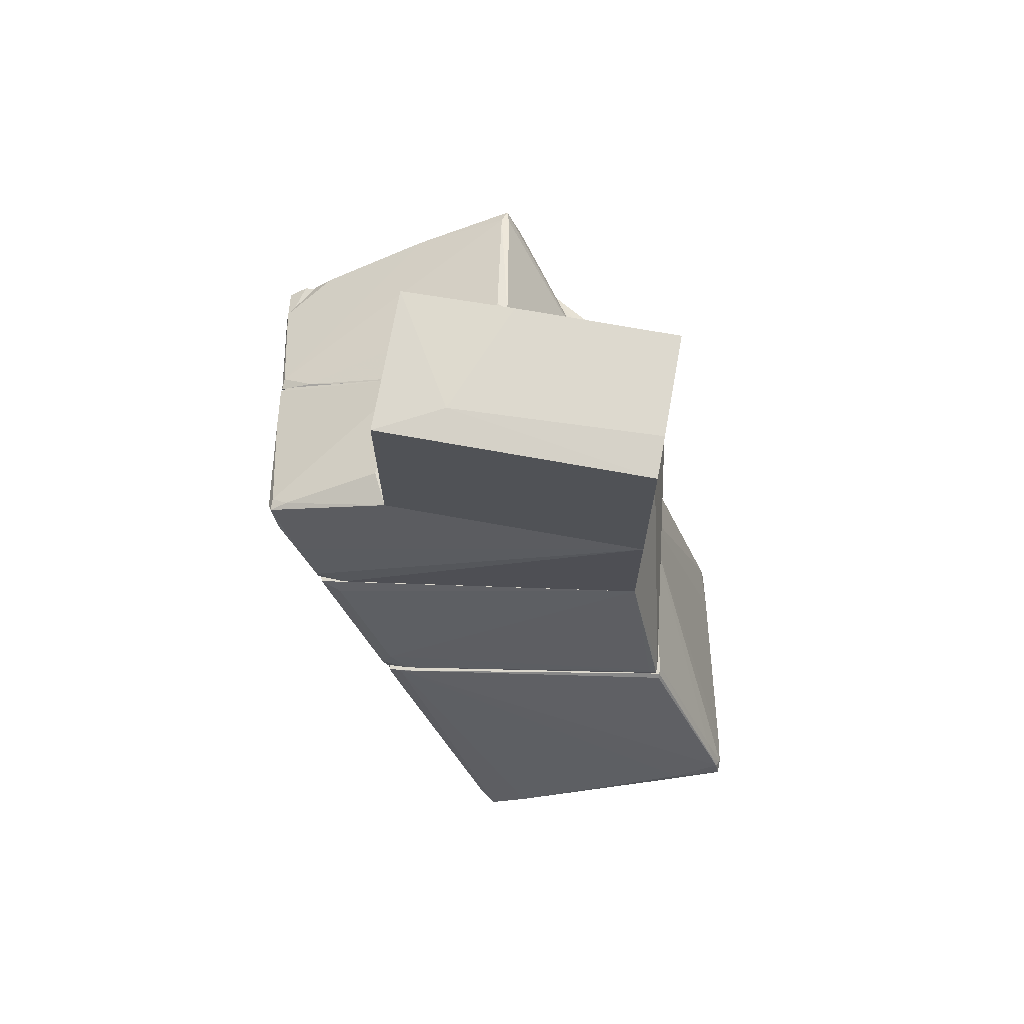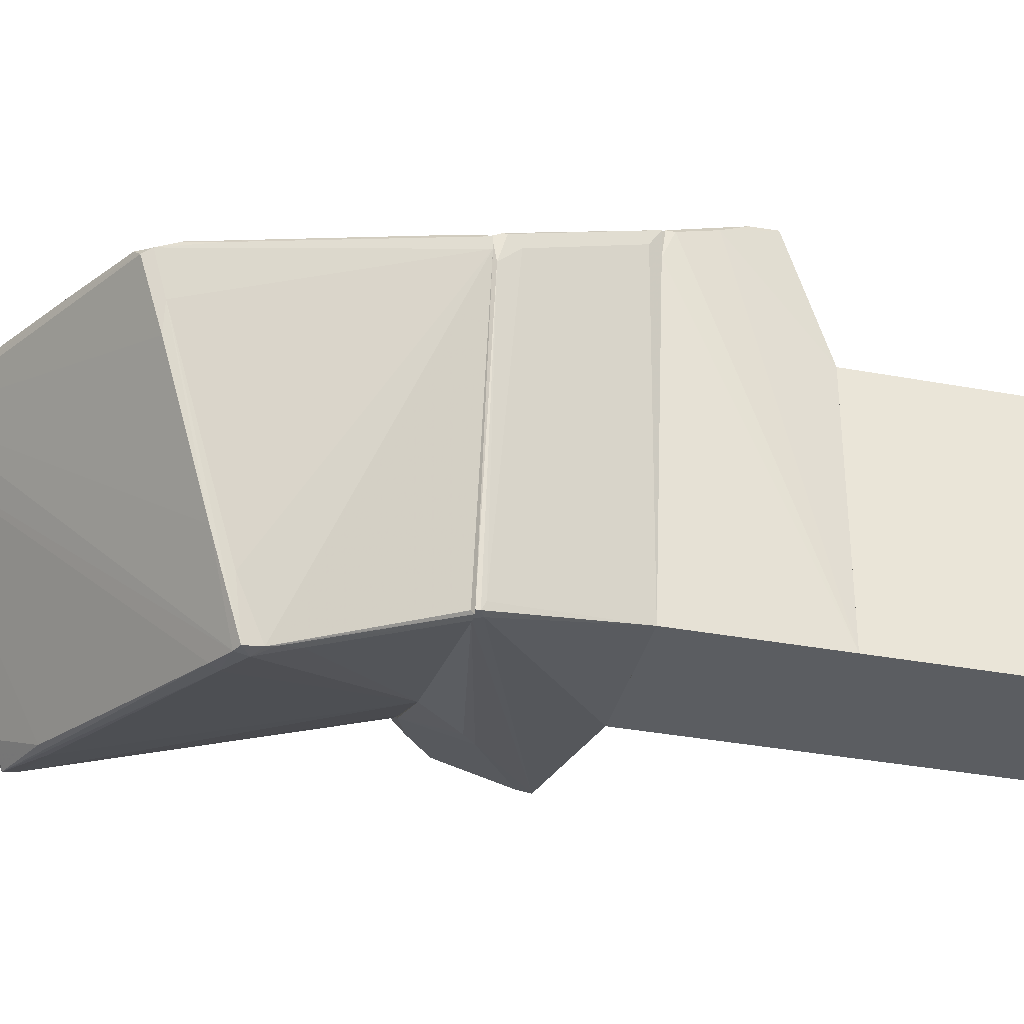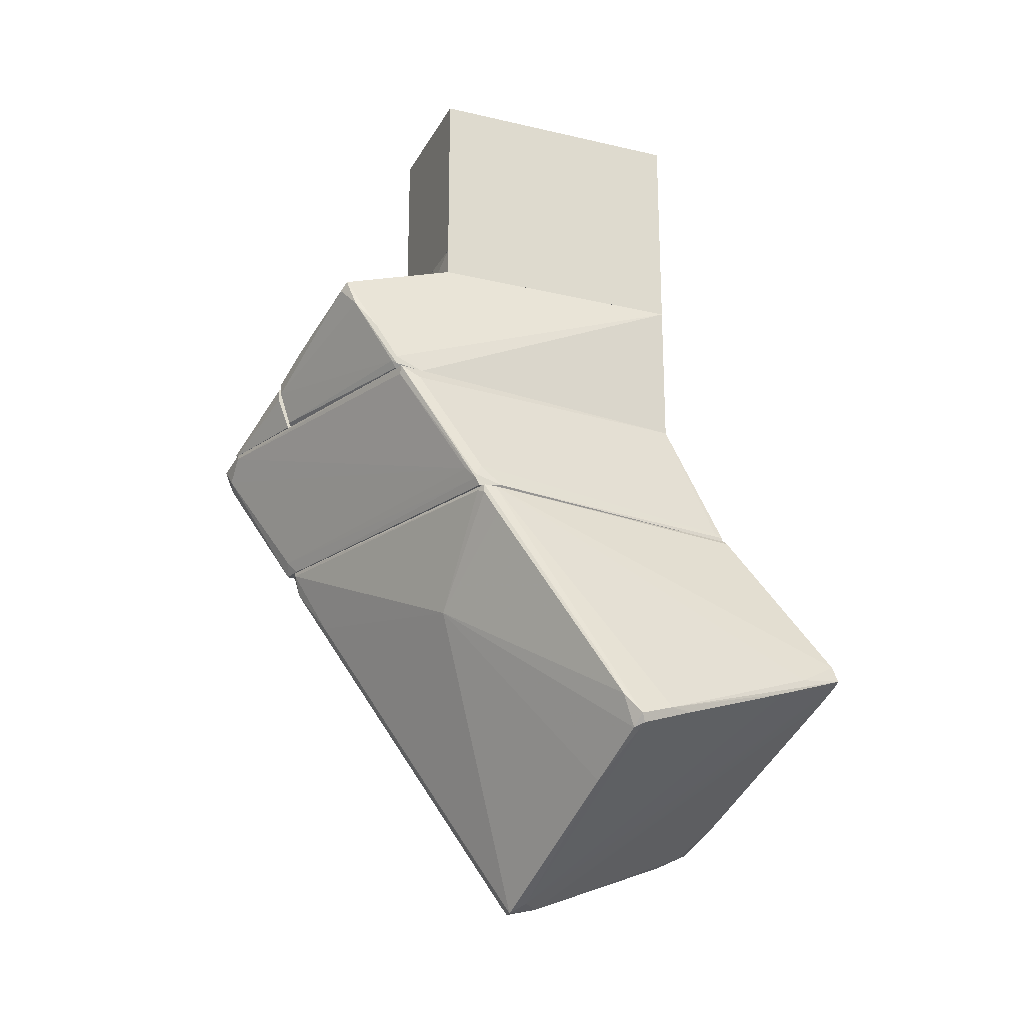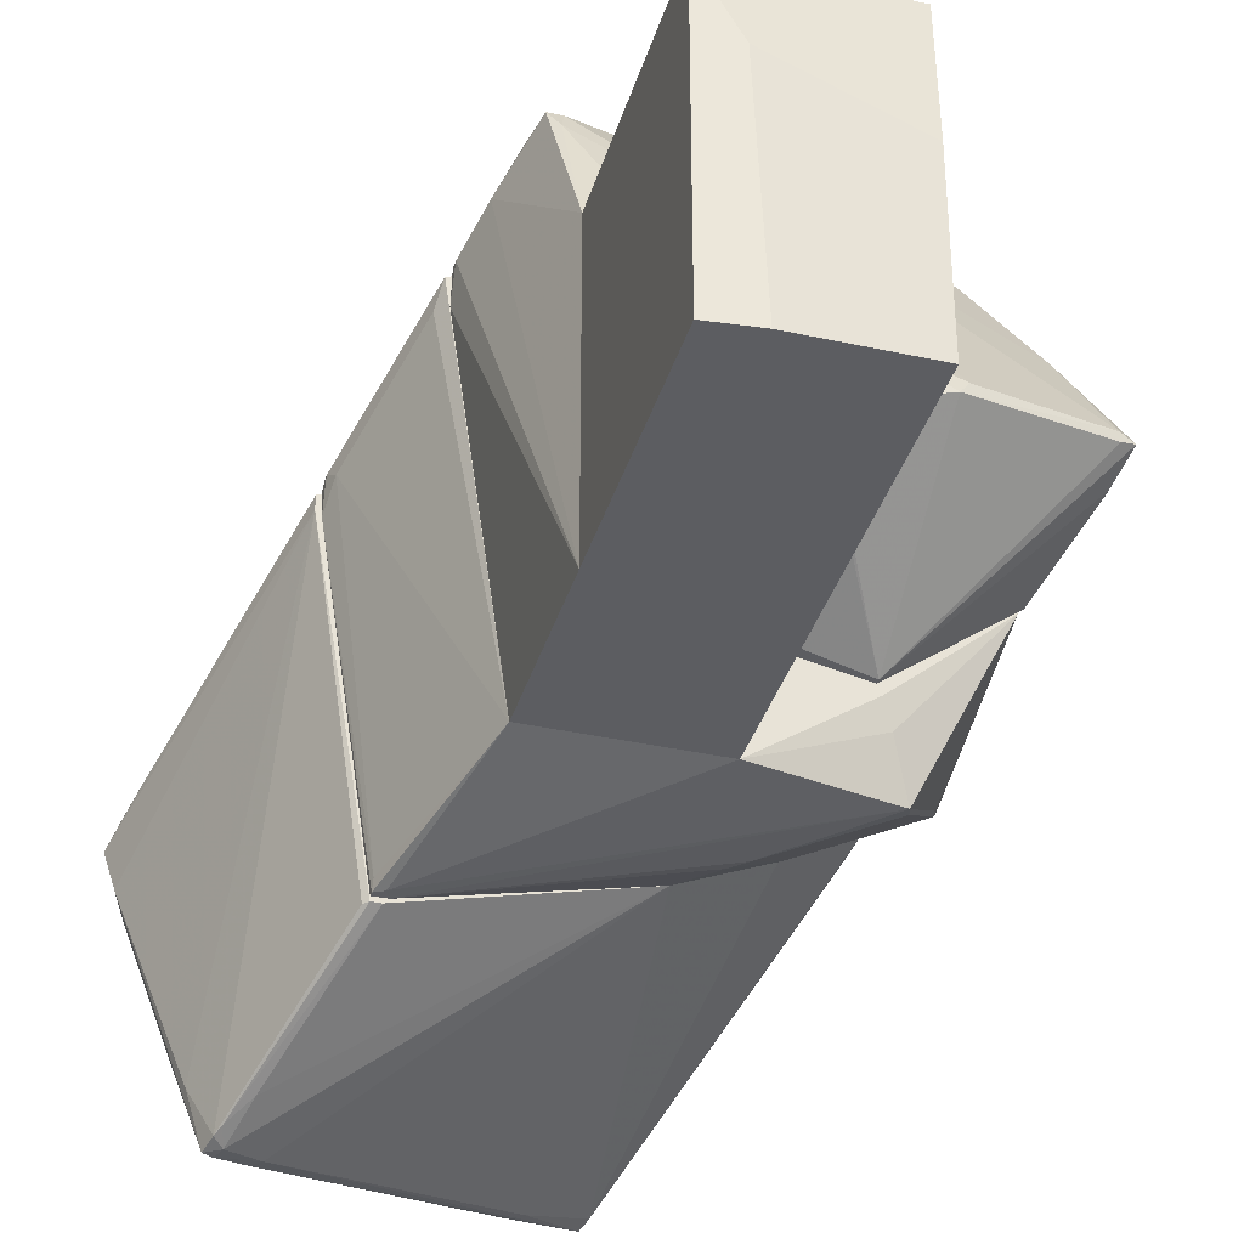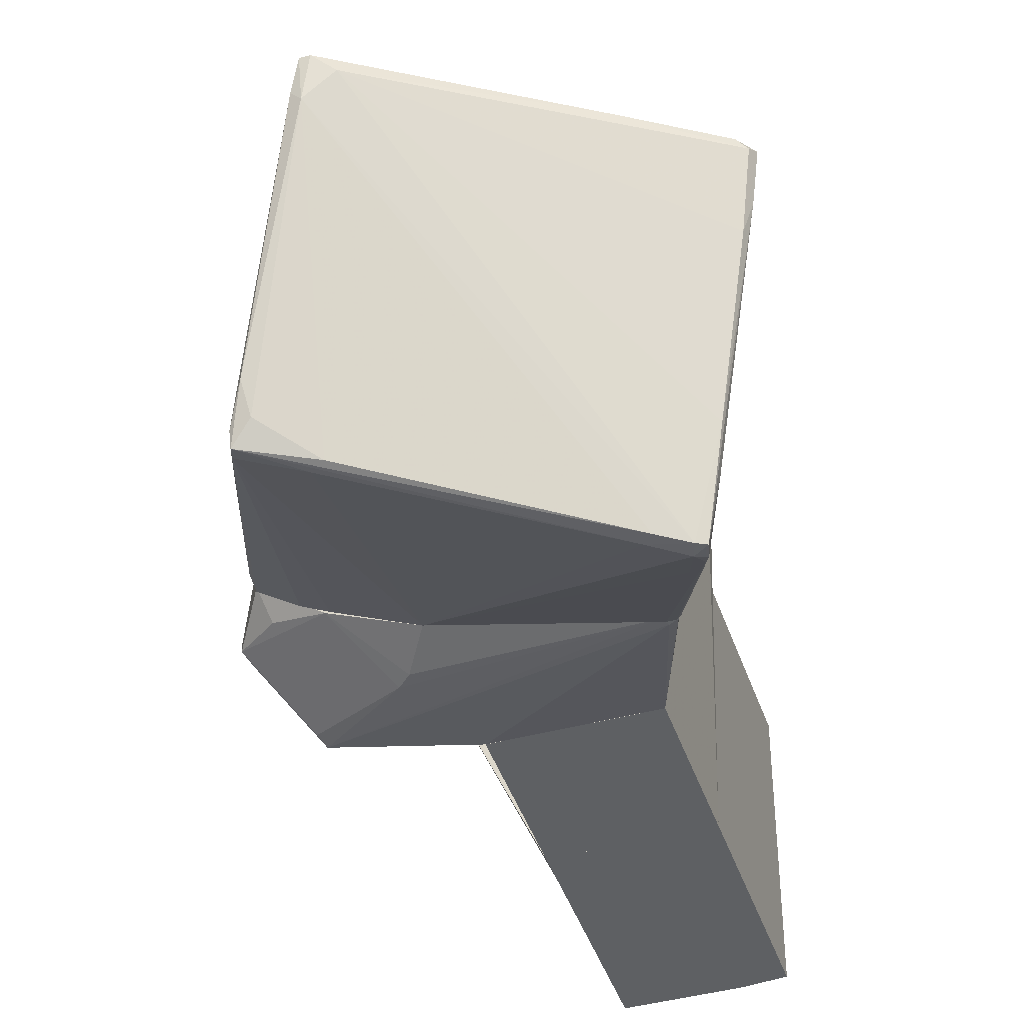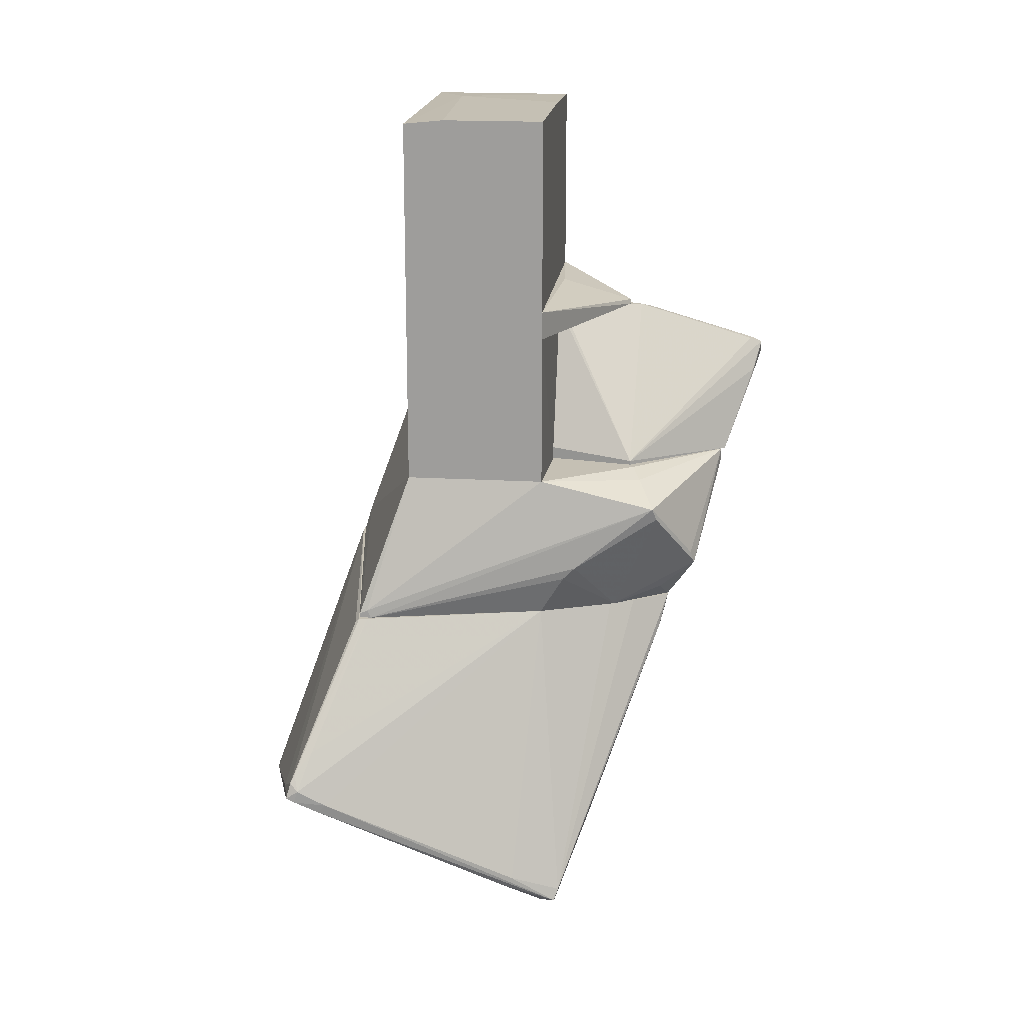
<metadata>
{"format":"obj","ext":"obj","renderer":"f3d","projection":"perspective","resolution":1024,"background":"white","views":[{"elev":71.8,"azim":100.2,"up":"+Y"},{"elev":-35.7,"azim":76.3,"up":"+Z"},{"elev":-23.0,"azim":68.1,"up":"+Y"},{"elev":-36.4,"azim":164.0,"up":"+Z"},{"elev":-42.7,"azim":17.9,"up":"+Z"},{"elev":18.2,"azim":-173.5,"up":"+Y"}]}
</metadata>
<code>
o convex_0
v -1.835 -9.746 -4.028
v 4.834 -8.816 -0.1512
v 4.523 -7.885 0.3907
v 3.36 -6.723 -5.036
v -3.153 -3.931 4.424
v -0.4393 -11.61 0.4685
v -3.93 -3.931 -1.236
v 3.205 -3.93 2.407
v 2.274 -3.931 -3.407
v 3.36 -7.266 -5.192
v 1.343 -6.025 2.563
v -1.37 -3.931 -2.554
v -1.835 -9.669 -4.261
v 0.02567 -11.45 0.236
v -2.844 -4.009 4.502
v -3.852 -4.319 -1.158
v 4.6 -9.048 -0.07429
v 3.282 -7.033 -5.192
v -1.525 -9.824 -3.95
v -0.284 -11.61 0.4685
v 4.523 -8.583 -1.315
v -2.999 -4.396 4.347
v -0.5945 -11.45 0.002577
v -3.232 -3.931 -1.702
v 3.748 -7.343 -4.26
v 3.205 -3.93 2.175
v -1.913 -9.436 -4.183
v 3.205 -4.086 2.407
v -0.4393 -11.45 -0.1521
v 2.351 -4.009 -3.407
v 4.679 -8.428 0.1592
v 4.679 -8.584 -0.8486
v 3.437 -6.878 -5.113
v 2.119 -3.931 -3.407
v 4.756 -8.971 -0.229
v -0.9823 -9.125 -4.416
v 3.903 -7.731 -3.717
v -0.7498 -9.281 -4.416
v -2.533 -5.249 3.881
v 3.282 -9.746 0.08134
v -3.93 -4.009 -0.7699
v -0.5173 -11.45 0.5463
v -2.456 -8.118 -3.252
v -2.767 -3.931 -1.934
v 2.739 -7.343 -5.114
v 2.894 -7.498 -5.114
v -1.602 -10.06 -3.485
v 3.515 -7.187 -5.192
v -3.775 -4.552 -1.469
v 3.05 -4.009 2.486
v -2.844 -3.931 4.502
v -1.37 -10.37 -2.399
v 3.36 -4.552 2.175
v 3.05 -6.335 -4.804
f 12 34 54
f 7 5 8
f 3 2 8
f 15 5 22
f 6 20 22
f 7 8 26
f 8 2 26
f 24 7 26
f 7 24 27
f 10 14 29
f 14 20 29
f 20 6 29
f 6 23 29
f 9 26 30
f 2 3 31
f 3 8 31
f 17 2 31
f 11 17 31
f 2 21 32
f 26 2 32
f 25 26 32
f 4 9 33
f 18 4 33
f 26 25 33
f 9 30 33
f 30 26 33
f 9 4 34
f 26 9 34
f 12 26 34
f 2 17 35
f 21 2 35
f 14 21 35
f 13 27 36
f 27 12 36
f 14 10 37
f 21 14 37
f 32 21 37
f 19 13 38
f 29 19 38
f 11 15 39
f 20 11 39
f 15 22 39
f 22 20 39
f 17 11 40
f 20 14 40
f 11 20 40
f 35 17 40
f 14 35 40
f 5 7 41
f 7 16 41
f 22 5 41
f 6 22 42
f 16 23 42
f 23 6 42
f 41 16 42
f 22 41 42
f 13 1 43
f 26 12 44
f 24 26 44
f 12 27 44
f 27 24 44
f 18 10 45
f 12 18 45
f 36 12 45
f 13 36 45
f 10 29 46
f 38 13 46
f 29 38 46
f 45 10 46
f 13 45 46
f 1 13 47
f 13 19 47
f 23 1 47
f 19 29 47
f 29 23 47
f 10 18 48
f 25 32 48
f 18 33 48
f 33 25 48
f 37 10 48
f 32 37 48
f 16 7 49
f 7 27 49
f 27 13 49
f 13 43 49
f 43 16 49
f 15 11 50
f 28 8 50
f 11 28 50
f 8 5 51
f 5 15 51
f 50 8 51
f 15 50 51
f 1 23 52
f 23 16 52
f 43 1 52
f 16 43 52
f 8 28 53
f 28 11 53
f 31 8 53
f 11 31 53
f 4 18 54
f 18 12 54
f 34 4 54
o convex_1
v -2.922 1.809 0.9347
v 1.344 2.351 2.563
v -1.37 2.351 2.563
v 1.344 2.351 -2.555
v 1.344 1.809 2.563
v 1.344 1.809 -2.555
v -1.37 2.351 -2.555
v -1.37 1.809 -2.555
v -1.37 1.809 2.563
v -2.922 1.886 1.012
v -1.525 2.351 0.7022
v 0.6458 1.886 2.641
f 63 59 66
f 57 56 58
f 58 56 59
f 59 55 60
f 58 59 60
f 57 58 61
f 58 60 61
f 61 60 62
f 60 55 62
f 55 61 62
f 55 59 63
f 61 55 64
f 55 63 64
f 63 57 64
f 57 61 65
f 61 64 65
f 64 57 65
f 56 57 66
f 59 56 66
f 57 63 66
o convex_2
v 0.7235 6.074 1.322
v -1.371 2.351 -2.555
v -1.371 6.074 -2.555
v -1.371 2.351 2.564
v 1.344 2.351 -2.555
v 1.344 2.351 2.564
v -1.371 5.996 2.564
v 1.344 5.996 -2.555
v 1.344 5.996 2.564
v 0.5683 6.074 -2.555
v -1.371 6.074 0.4692
f 69 73 77
f 69 68 70
f 68 69 71
f 70 68 71
f 70 71 72
f 69 70 73
f 70 72 73
f 71 69 74
f 72 71 74
f 72 74 75
f 67 73 75
f 73 72 75
f 74 67 75
f 69 67 76
f 67 74 76
f 74 69 76
f 67 69 77
f 73 67 77
o convex_3
v -3.774 -3.62 -1.623
v 3.127 -3.698 2.563
v 3.127 -3.775 2.563
v -4.007 -1.294 5.898
v 1.343 -1.139 -2.554
v 2.274 -1.139 3.881
v -3.154 -3.93 4.579
v 2.274 -3.93 -3.331
v -4.938 -1.139 0.2378
v -3.62 -1.682 -2.477
v -3.93 -3.93 -1.158
v -3.309 -1.139 5.82
v -4.472 -3.077 -1.391
v 3.127 -3.93 2.484
v -1.37 -1.139 -2.554
v -1.37 -3.93 -2.554
v -4.317 -1.216 4.812
v -2.068 -2.922 -2.71
v -3.774 -1.604 5.82
v 3.049 -3.465 2.408
v -4.938 -1.216 0.8584
v -2.766 -3.93 4.502
v 2.274 -3.853 -3.331
v -4.472 -3.077 -1.545
v 2.197 -1.294 3.881
v 2.351 -1.371 3.494
v -4.162 -1.139 5.588
v 2.119 -3.775 -3.331
v -3.93 -3.93 -0.5382
v -3.309 -1.294 -1.702
v -3.93 -1.759 5.742
v -2.843 -3.93 -1.934
v 2.042 -3.93 -3.331
v -3.232 -3.775 4.579
v 3.127 -3.853 2.02
v -3.697 -1.914 -2.399
v 2.972 -3.542 2.718
v -3.309 -1.216 5.82
v -4.86 -1.294 1.168
v -4.395 -2.845 -1.623
v -3.154 -1.139 -1.313
v 2.274 -3.775 -3.175
v -2.921 -3.698 4.657
v -4.938 -1.371 0.2378
v -1.835 -3.155 -2.71
f 95 110 122
f 80 79 83
f 83 82 86
f 85 84 88
f 83 86 89
f 79 80 91
f 84 85 91
f 86 82 92
f 85 88 93
f 91 80 99
f 84 91 99
f 78 88 101
f 88 90 101
f 80 83 102
f 83 79 103
f 82 83 103
f 79 97 103
f 97 82 103
f 81 89 104
f 89 86 104
f 86 98 104
f 98 94 104
f 92 82 105
f 87 92 105
f 100 85 105
f 82 100 105
f 88 84 106
f 90 88 106
f 87 86 107
f 92 87 107
f 84 96 108
f 96 81 108
f 81 104 108
f 104 94 108
f 88 78 109
f 93 88 109
f 78 101 109
f 85 93 110
f 95 87 110
f 87 105 110
f 105 85 110
f 106 84 111
f 90 106 111
f 84 108 111
f 108 94 111
f 79 91 112
f 91 85 112
f 97 79 112
f 85 100 112
f 87 95 113
f 101 87 113
f 95 109 113
f 109 101 113
f 80 102 114
f 114 102 115
f 83 89 115
f 89 81 115
f 81 96 115
f 102 83 115
f 96 114 115
f 98 90 116
f 94 98 116
f 90 111 116
f 111 94 116
f 86 87 117
f 101 86 117
f 87 101 117
f 86 92 118
f 107 86 118
f 92 107 118
f 82 97 119
f 100 82 119
f 97 112 119
f 112 100 119
f 96 84 120
f 99 80 120
f 84 99 120
f 80 114 120
f 114 96 120
f 98 86 121
f 90 98 121
f 86 101 121
f 101 90 121
f 93 109 122
f 109 95 122
f 110 93 122
o convex_4
v -5.558 0.335 1.09
v -1.448 -0.2852 5.433
v -1.448 -0.5177 5.433
v -1.448 -1.139 -0.8482
v -1.448 1.809 0.3926
v -4.24 -1.139 5.355
v -5.015 -1.139 0.3147
v -5.48 1.033 1.478
v -3.077 -1.061 -1.159
v -1.603 1.809 1.711
v -1.448 -1.139 5.2
v -3.154 1.809 0.9357
v -3.465 -1.061 5.821
v -5.713 0.9552 1.4
v -1.681 -0.2852 5.433
v -5.713 0.7227 1.555
v -5.093 0.1028 3.184
v -1.448 -0.9057 -0.8482
v -5.015 -1.139 0.6249
v -1.448 1.809 1.711
v -3.31 1.731 1.168
v -5.48 1.033 1.323
v -3.077 -1.139 -1.159
v -4.317 -1.139 5.045
v -3.31 -1.139 5.821
v -4.317 -0.8278 5.045
v -1.526 1.809 0.3926
v -1.526 0.1028 4.812
v -5.558 0.4123 1.09
f 136 131 151
f 124 125 126
f 124 126 127
f 126 128 129
f 126 125 133
f 128 126 133
f 132 127 134
f 130 134 136
f 135 124 137
f 123 129 138
f 136 123 138
f 136 138 139
f 130 136 139
f 137 130 139
f 138 128 139
f 127 126 140
f 126 131 140
f 131 127 140
f 129 128 141
f 138 129 141
f 124 127 142
f 127 132 142
f 134 130 143
f 132 134 143
f 134 131 144
f 131 136 144
f 136 134 144
f 126 129 145
f 131 126 145
f 129 131 145
f 128 138 146
f 141 128 146
f 138 141 146
f 125 124 147
f 133 125 147
f 128 133 147
f 124 135 147
f 135 128 147
f 128 135 148
f 135 137 148
f 139 128 148
f 137 139 148
f 127 131 149
f 134 127 149
f 131 134 149
f 137 124 150
f 130 137 150
f 124 142 150
f 142 132 150
f 143 130 150
f 132 143 150
f 129 123 151
f 131 129 151
f 123 136 151
o convex_5
v -0.4397 0.1804 5.277
v 2.197 -0.9054 3.959
v 2.197 -1.061 3.959
v -1.37 1.809 -2.555
v -1.37 -1.139 -2.555
v 1.344 1.809 -2.555
v -1.448 -1.139 5.123
v 1.344 1.809 2.563
v 1.344 -1.139 -2.555
v -1.37 1.809 2.563
v 1.577 0.9552 4.89
v -1.448 -0.13 5.277
v 2.197 -1.138 3.416
v -1.448 1.809 0.3936
v -1.448 -1.139 -0.9255
v -1.293 -0.4401 5.433
v 0.7234 1.809 2.873
v 1.731 0.4123 4.735
v 1.344 0.9552 4.89
v 1.964 -0.13 4.347
v 2.119 -1.138 3.959
v -1.448 1.809 1.71
v -1.37 -1.061 5.199
v 1.421 0.8003 4.967
v 2.119 -0.9833 4.037
v 1.421 1.11 4.579
v -1.37 -0.2073 5.433
f 167 152 178
f 156 155 157
f 157 155 159
f 156 157 160
f 158 156 160
f 159 155 161
f 153 154 164
f 157 153 164
f 160 157 164
f 161 155 165
f 158 163 165
f 155 156 166
f 156 158 166
f 165 155 166
f 158 165 166
f 159 161 168
f 154 153 169
f 161 152 170
f 153 157 171
f 157 159 171
f 159 162 171
f 169 153 171
f 162 169 171
f 158 160 172
f 164 154 172
f 160 164 172
f 163 161 173
f 161 165 173
f 165 163 173
f 167 158 174
f 158 172 174
f 152 167 175
f 169 162 175
f 167 169 175
f 170 152 175
f 162 170 175
f 154 169 176
f 169 167 176
f 172 154 176
f 167 174 176
f 174 172 176
f 162 159 177
f 159 168 177
f 168 161 177
f 161 170 177
f 170 162 177
f 152 161 178
f 163 158 178
f 161 163 178
f 158 167 178

</code>
